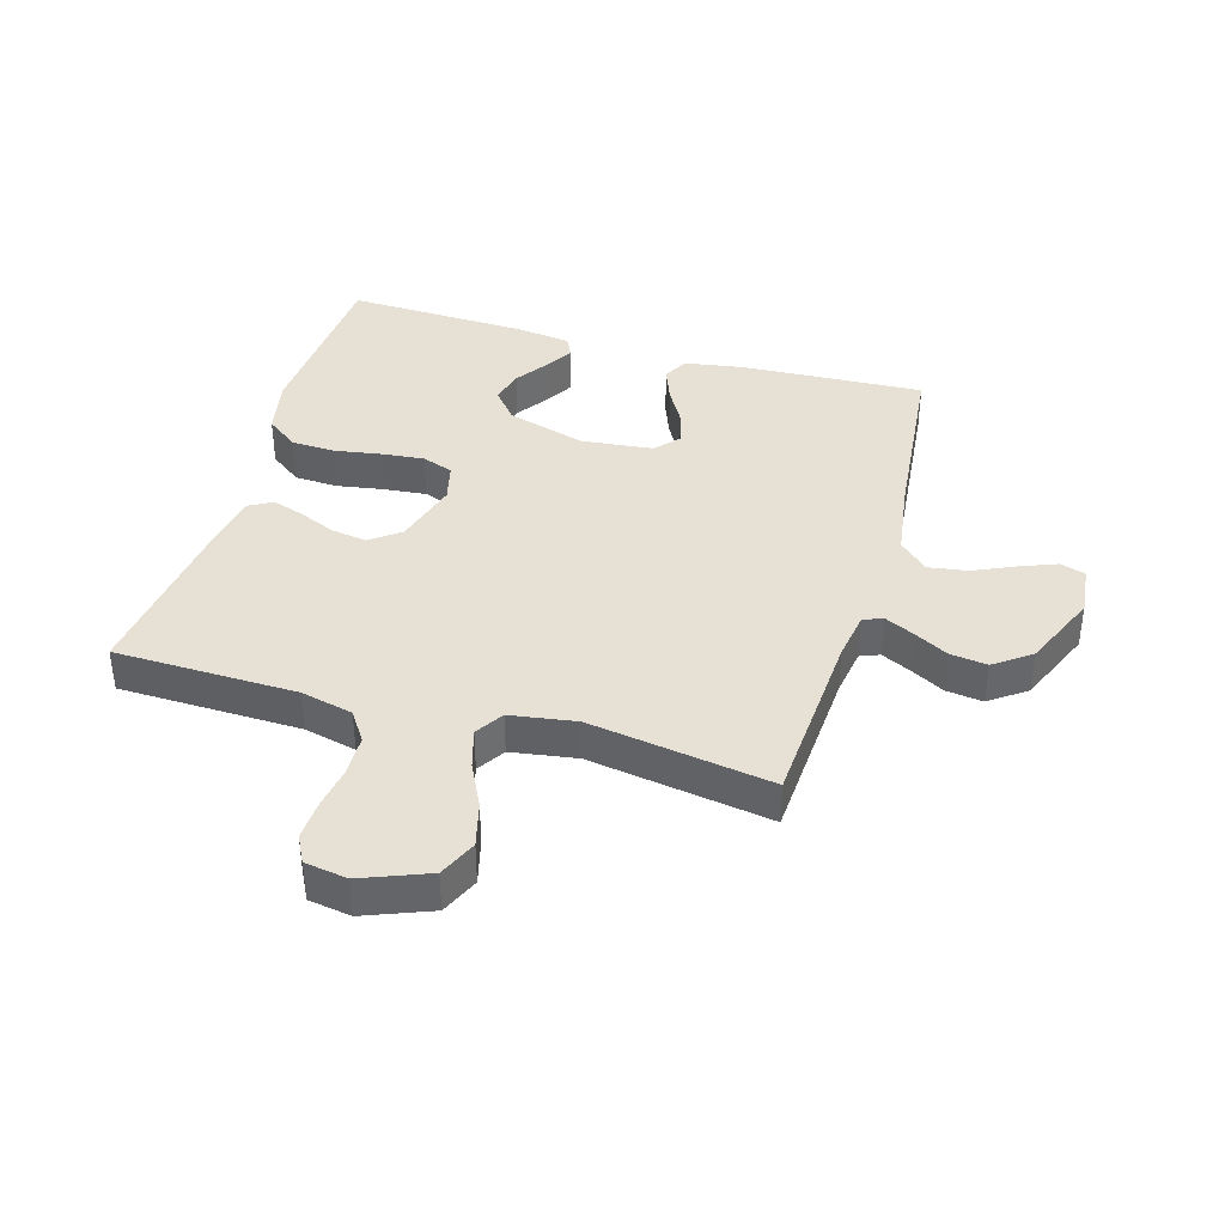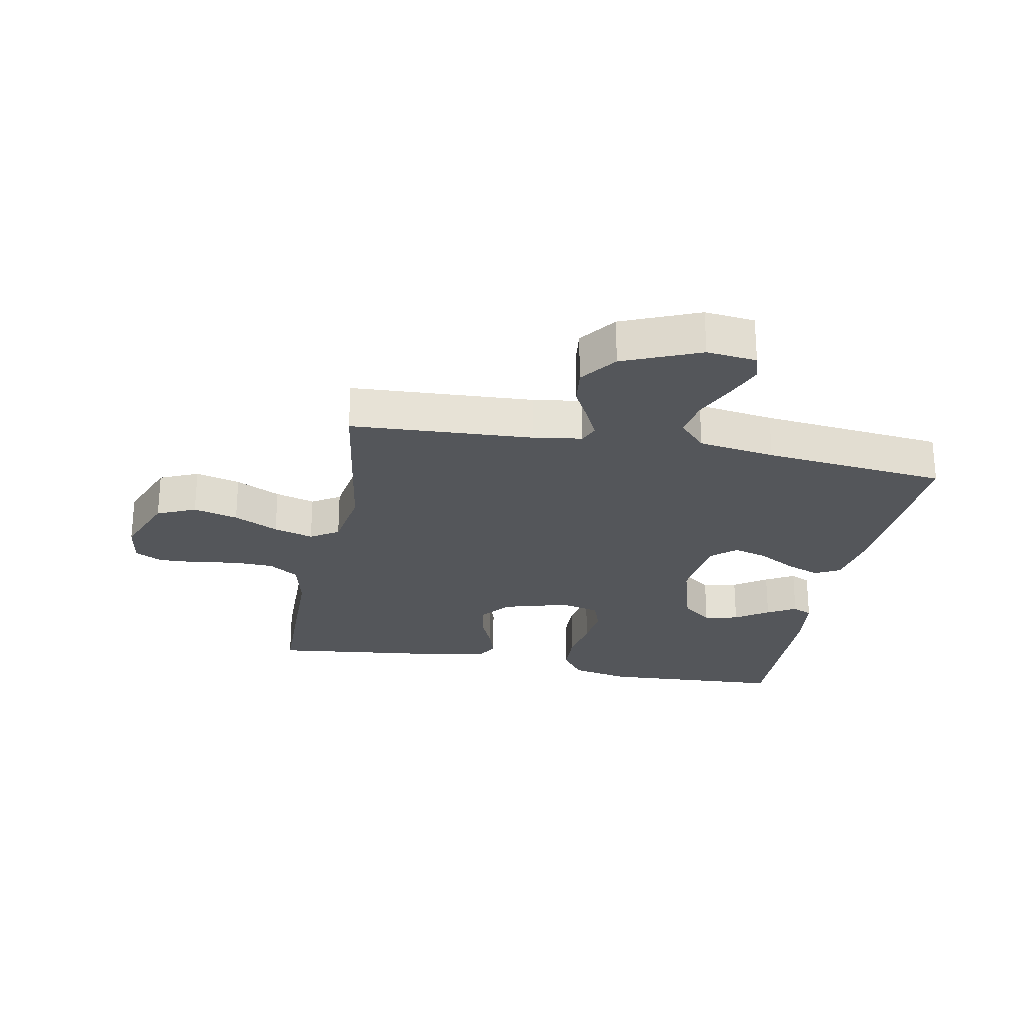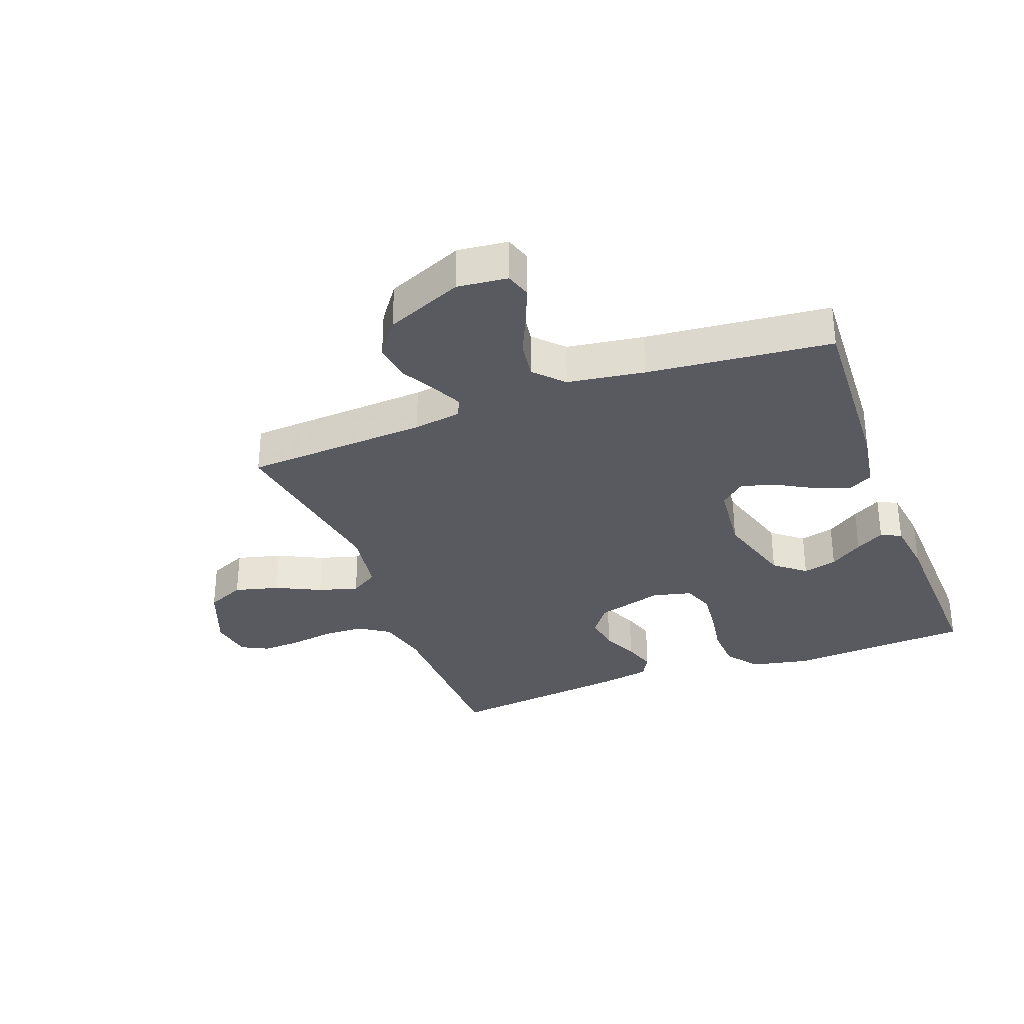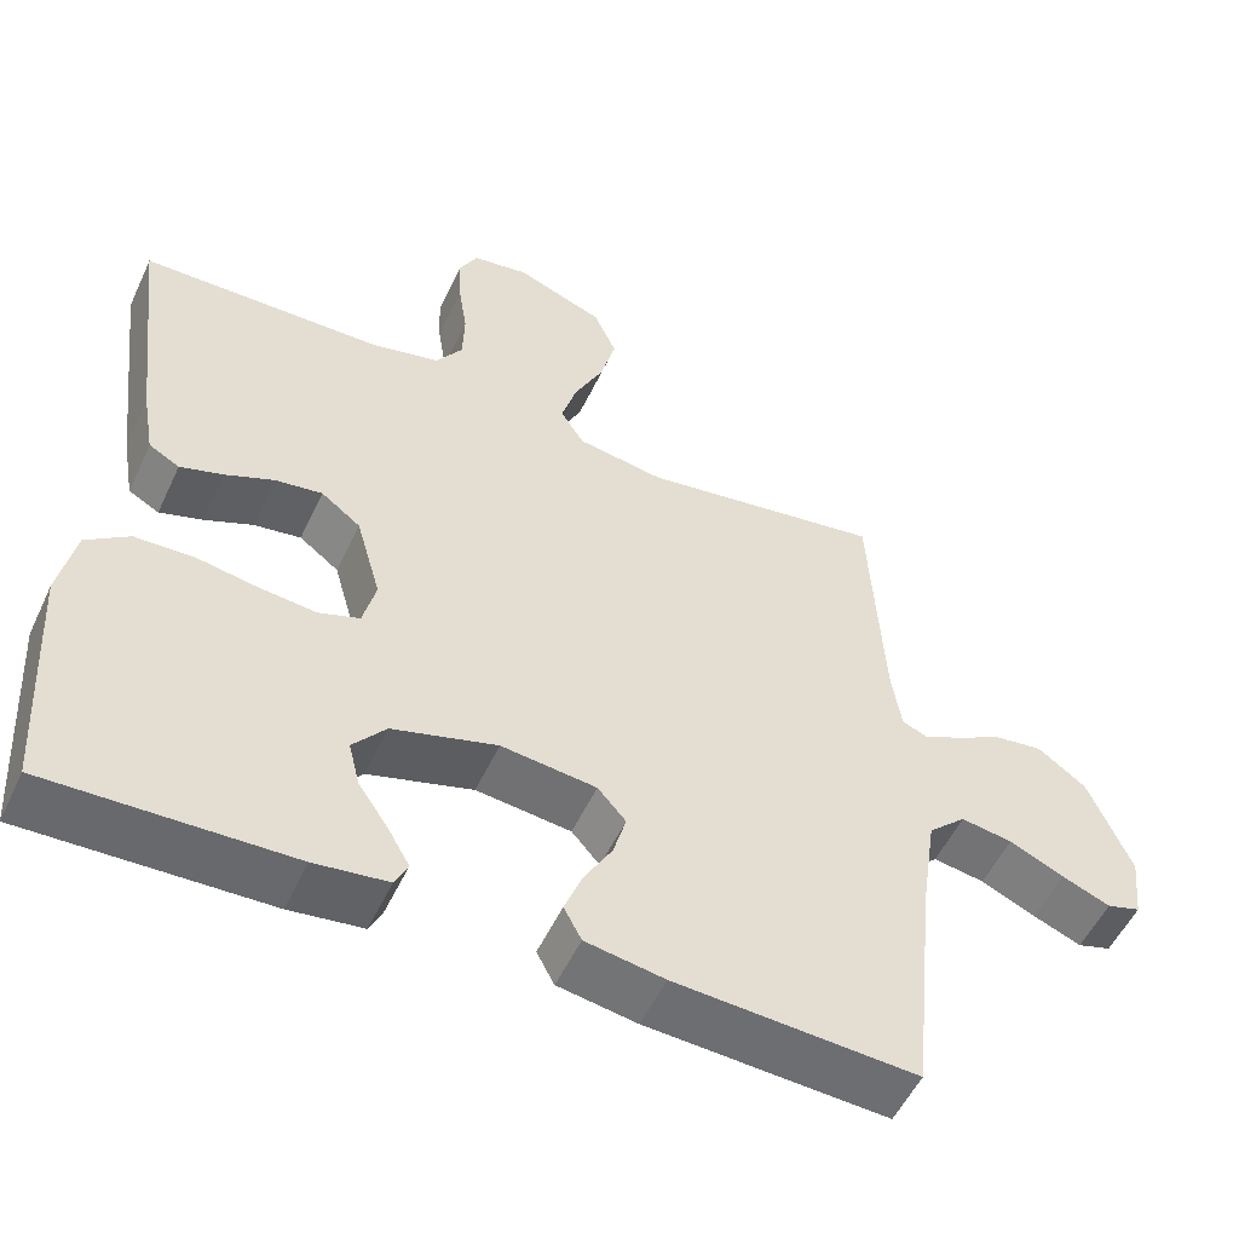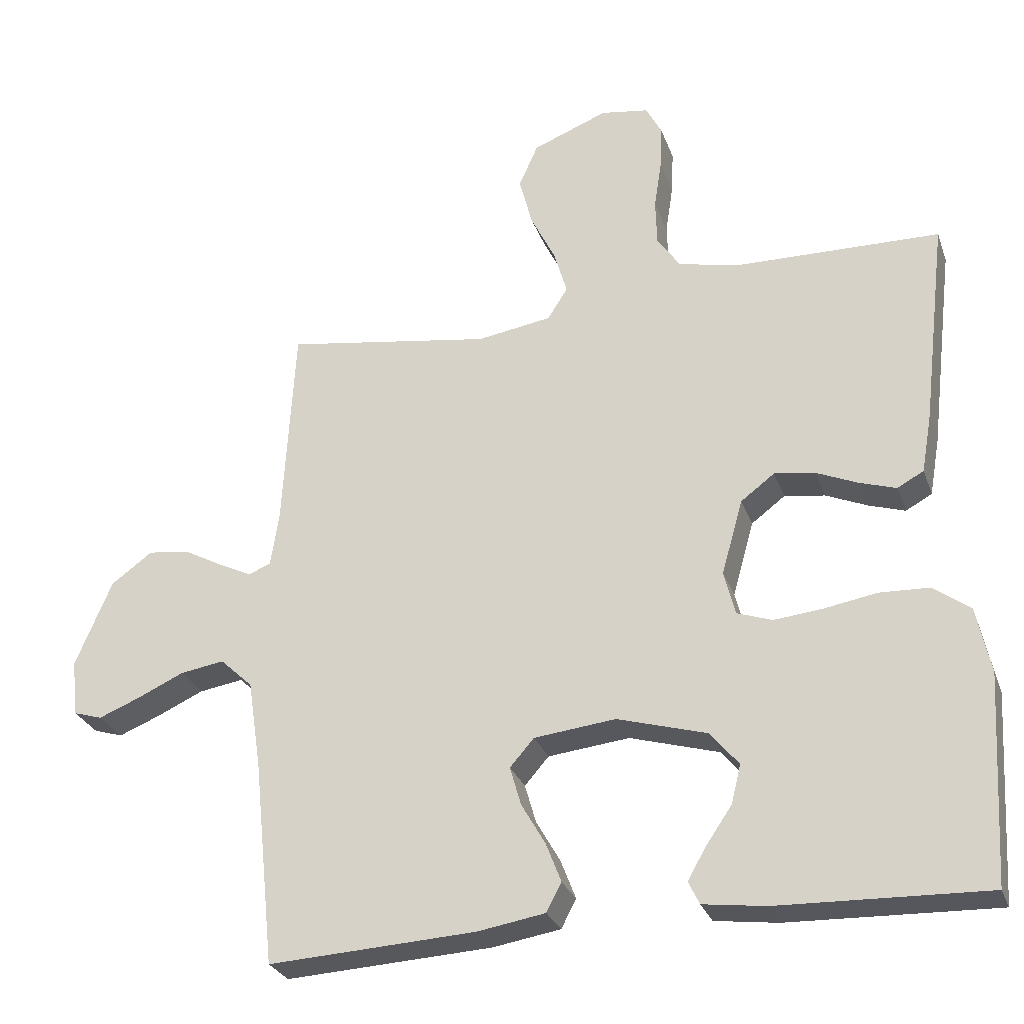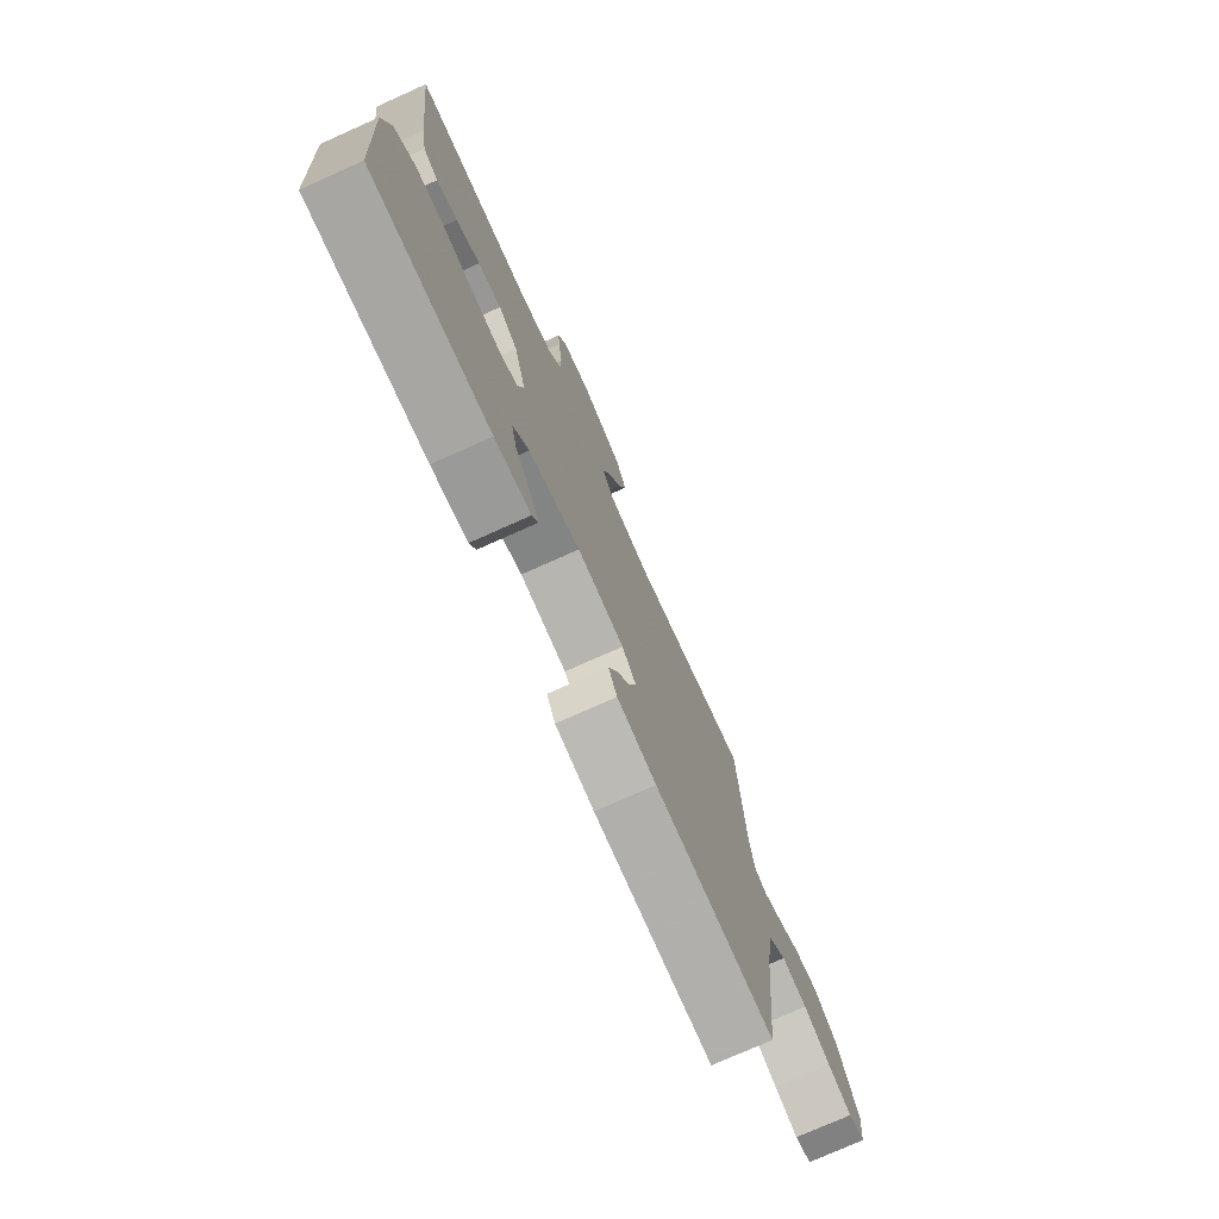
<metadata>
{"format":"obj","ext":"obj","renderer":"f3d","projection":"perspective","resolution":1024,"background":"white","views":[{"elev":39.0,"azim":16.4,"up":"+Y"},{"elev":-25.4,"azim":79.0,"up":"+Y"},{"elev":-31.9,"azim":110.7,"up":"+Y"},{"elev":-53.4,"azim":-24.8,"up":"+Z"},{"elev":-28.1,"azim":-162.4,"up":"+Z"},{"elev":-75.8,"azim":-65.9,"up":"+Z"}]}
</metadata>
<code>
v 0.5 0.07 0.5
v 0.517 0.07 0.2
v 0.529 0.07 0.121
v 0.561 0.07 0.108
v 0.609 0.07 0.131
v 0.666 0.07 0.162
v 0.727 0.07 0.17
v 0.787 0.07 0.126
v 0.84 0.07 0
v 0.831 0.07 -0.082
v 0.789 0.07 -0.095
v 0.729 0.07 -0.071
v 0.661 0.07 -0.04
v 0.597 0.07 -0.03
v 0.55 0.07 -0.074
v 0.531 0.07 -0.2
v 0.5 0.07 -0.5
v 0.2 0.07 -0.484
v 0.102 0.07 -0.468
v 0.08 0.07 -0.427
v 0.102 0.07 -0.37
v 0.137 0.07 -0.309
v 0.153 0.07 -0.253
v 0.118 0.07 -0.213
v 0 0.07 -0.2
v -0.13 0.07 -0.238
v -0.171 0.07 -0.288
v -0.157 0.07 -0.344
v -0.12 0.07 -0.398
v -0.093 0.07 -0.445
v -0.109 0.07 -0.478
v -0.2 0.07 -0.49
v -0.5 0.07 -0.5
v -0.518 0.07 -0.2
v -0.498 0.07 -0.104
v -0.445 0.07 -0.065
v -0.373 0.07 -0.062
v -0.296 0.07 -0.075
v -0.226 0.07 -0.082
v -0.175 0.07 -0.064
v -0.159 0.07 0
v -0.19 0.07 0.109
v -0.239 0.07 0.146
v -0.298 0.07 0.137
v -0.358 0.07 0.111
v -0.411 0.07 0.094
v -0.449 0.07 0.115
v -0.464 0.07 0.2
v -0.5 0.07 0.5
v -0.2 0.07 0.506
v -0.114 0.07 0.526
v -0.081 0.07 0.575
v -0.079 0.07 0.642
v -0.09 0.07 0.714
v -0.093 0.07 0.778
v -0.07 0.07 0.822
v 0 0.07 0.833
v 0.109 0.07 0.79
v 0.137 0.07 0.727
v 0.118 0.07 0.654
v 0.082 0.07 0.581
v 0.063 0.07 0.516
v 0.092 0.07 0.47
v 0.2 0.07 0.453
v 0.5 0 0.5
v 0.517 0 0.2
v 0.529 0 0.121
v 0.561 0 0.108
v 0.609 0 0.131
v 0.666 0 0.162
v 0.727 0 0.17
v 0.787 0 0.126
v 0.84 0 0
v 0.831 0 -0.082
v 0.789 0 -0.095
v 0.729 0 -0.071
v 0.661 0 -0.04
v 0.597 0 -0.03
v 0.55 0 -0.074
v 0.531 0 -0.2
v 0.5 0 -0.5
v 0.2 0 -0.484
v 0.102 0 -0.468
v 0.08 0 -0.427
v 0.102 0 -0.37
v 0.137 0 -0.309
v 0.153 0 -0.253
v 0.118 0 -0.213
v 0 0 -0.2
v -0.13 0 -0.238
v -0.171 0 -0.288
v -0.157 0 -0.344
v -0.12 0 -0.398
v -0.093 0 -0.445
v -0.109 0 -0.478
v -0.2 0 -0.49
v -0.5 0 -0.5
v -0.518 0 -0.2
v -0.498 0 -0.104
v -0.445 0 -0.065
v -0.373 0 -0.062
v -0.296 0 -0.075
v -0.226 0 -0.082
v -0.175 0 -0.064
v -0.159 0 0
v -0.19 0 0.109
v -0.239 0 0.146
v -0.298 0 0.137
v -0.358 0 0.111
v -0.411 0 0.094
v -0.449 0 0.115
v -0.464 0 0.2
v -0.5 0 0.5
v -0.2 0 0.506
v -0.114 0 0.526
v -0.081 0 0.575
v -0.079 0 0.642
v -0.09 0 0.714
v -0.093 0 0.778
v -0.07 0 0.822
v 0 0 0.833
v 0.109 0 0.79
v 0.137 0 0.727
v 0.118 0 0.654
v 0.082 0 0.581
v 0.063 0 0.516
v 0.092 0 0.47
v 0.2 0 0.453
f 58 59 60 61
f 58 61 62
f 57 58 62
f 56 57 62
f 53 54 55 56
f 52 53 56 62
f 51 52 62 63
f 47 48 49 50
f 47 50 51 63
f 44 45 46 47
f 43 44 47 63
f 35 36 37 38
f 35 38 39
f 34 35 39
f 33 34 39 40
f 28 29 30 31
f 28 31 32 33
f 19 20 21 22
f 19 22 23
f 16 17 18 19
f 15 16 19 23
f 14 15 23 24
f 10 11 12 13
f 8 9 10 13
f 8 13 14
f 5 6 7 8
f 4 5 8 14
f 3 4 14 24
f 64 1 2
f 42 43 63 64
f 41 42 64 2
f 40 41 2 3
f 27 28 33
f 26 27 33 40
f 25 26 40 3
f 3 24 25
f 125 124 123 122
f 126 125 122
f 126 122 121
f 126 121 120
f 120 119 118 117
f 126 120 117 116
f 127 126 116 115
f 114 113 112 111
f 127 115 114 111
f 111 110 109 108
f 127 111 108 107
f 102 101 100 99
f 103 102 99
f 103 99 98
f 104 103 98 97
f 95 94 93 92
f 97 96 95 92
f 86 85 84 83
f 87 86 83
f 83 82 81 80
f 87 83 80 79
f 88 87 79 78
f 77 76 75 74
f 77 74 73 72
f 78 77 72
f 72 71 70 69
f 78 72 69 68
f 88 78 68 67
f 66 65 128
f 128 127 107 106
f 66 128 106 105
f 67 66 105 104
f 97 92 91
f 104 97 91 90
f 67 104 90 89
f 89 88 67
f 1 65 66 2
f 2 66 67 3
f 3 67 68 4
f 4 68 69 5
f 5 69 70 6
f 6 70 71 7
f 7 71 72 8
f 8 72 73 9
f 9 73 74 10
f 10 74 75 11
f 11 75 76 12
f 12 76 77 13
f 13 77 78 14
f 14 78 79 15
f 15 79 80 16
f 16 80 81 17
f 17 81 82 18
f 18 82 83 19
f 19 83 84 20
f 20 84 85 21
f 21 85 86 22
f 22 86 87 23
f 23 87 88 24
f 24 88 89 25
f 25 89 90 26
f 26 90 91 27
f 27 91 92 28
f 28 92 93 29
f 29 93 94 30
f 30 94 95 31
f 31 95 96 32
f 32 96 97 33
f 33 97 98 34
f 34 98 99 35
f 35 99 100 36
f 36 100 101 37
f 37 101 102 38
f 38 102 103 39
f 39 103 104 40
f 40 104 105 41
f 41 105 106 42
f 42 106 107 43
f 43 107 108 44
f 44 108 109 45
f 45 109 110 46
f 46 110 111 47
f 47 111 112 48
f 48 112 113 49
f 49 113 114 50
f 50 114 115 51
f 51 115 116 52
f 52 116 117 53
f 53 117 118 54
f 54 118 119 55
f 55 119 120 56
f 56 120 121 57
f 57 121 122 58
f 58 122 123 59
f 59 123 124 60
f 60 124 125 61
f 61 125 126 62
f 62 126 127 63
f 63 127 128 64
f 64 128 65 1

</code>
